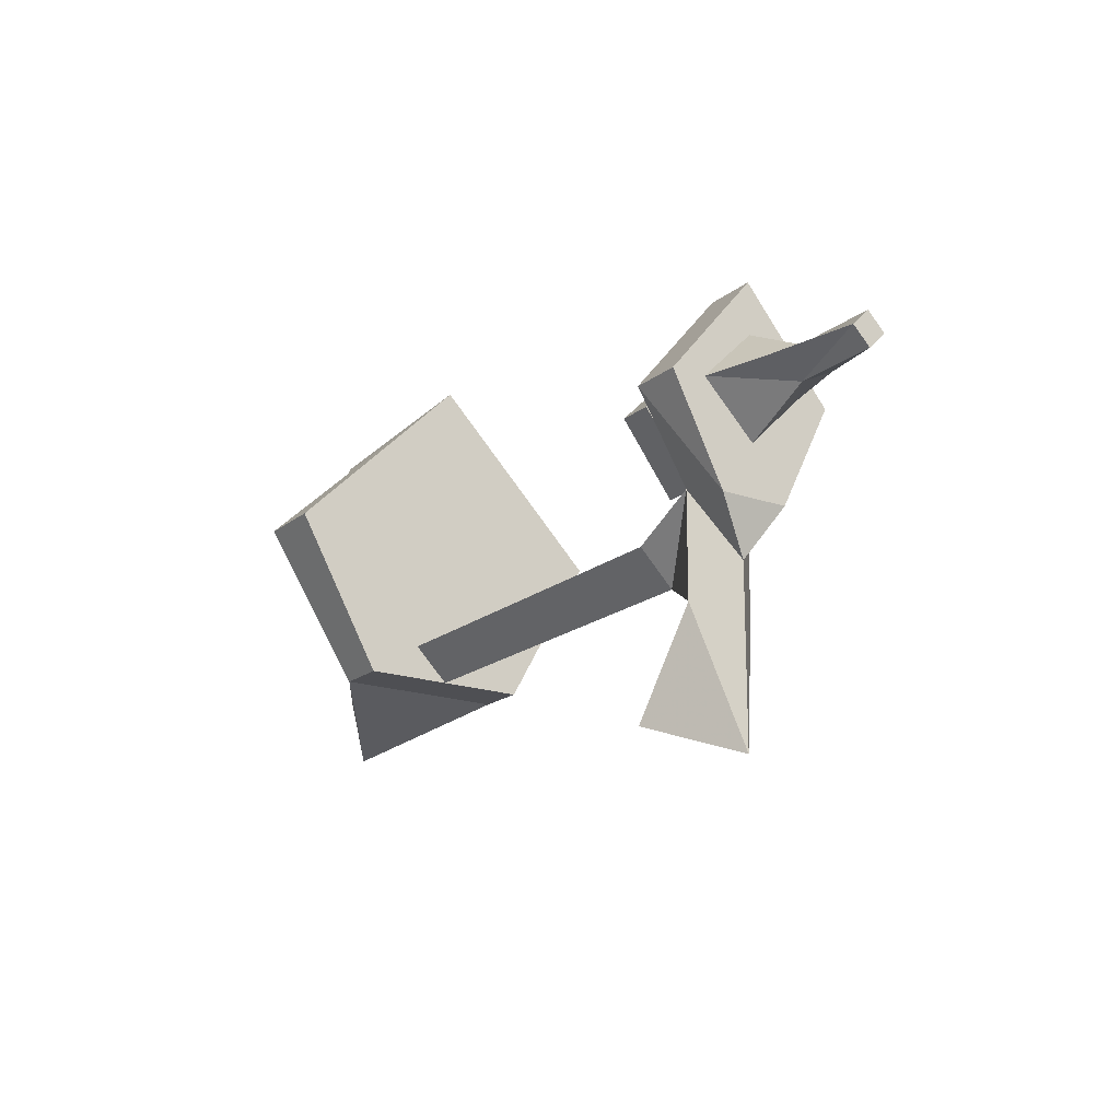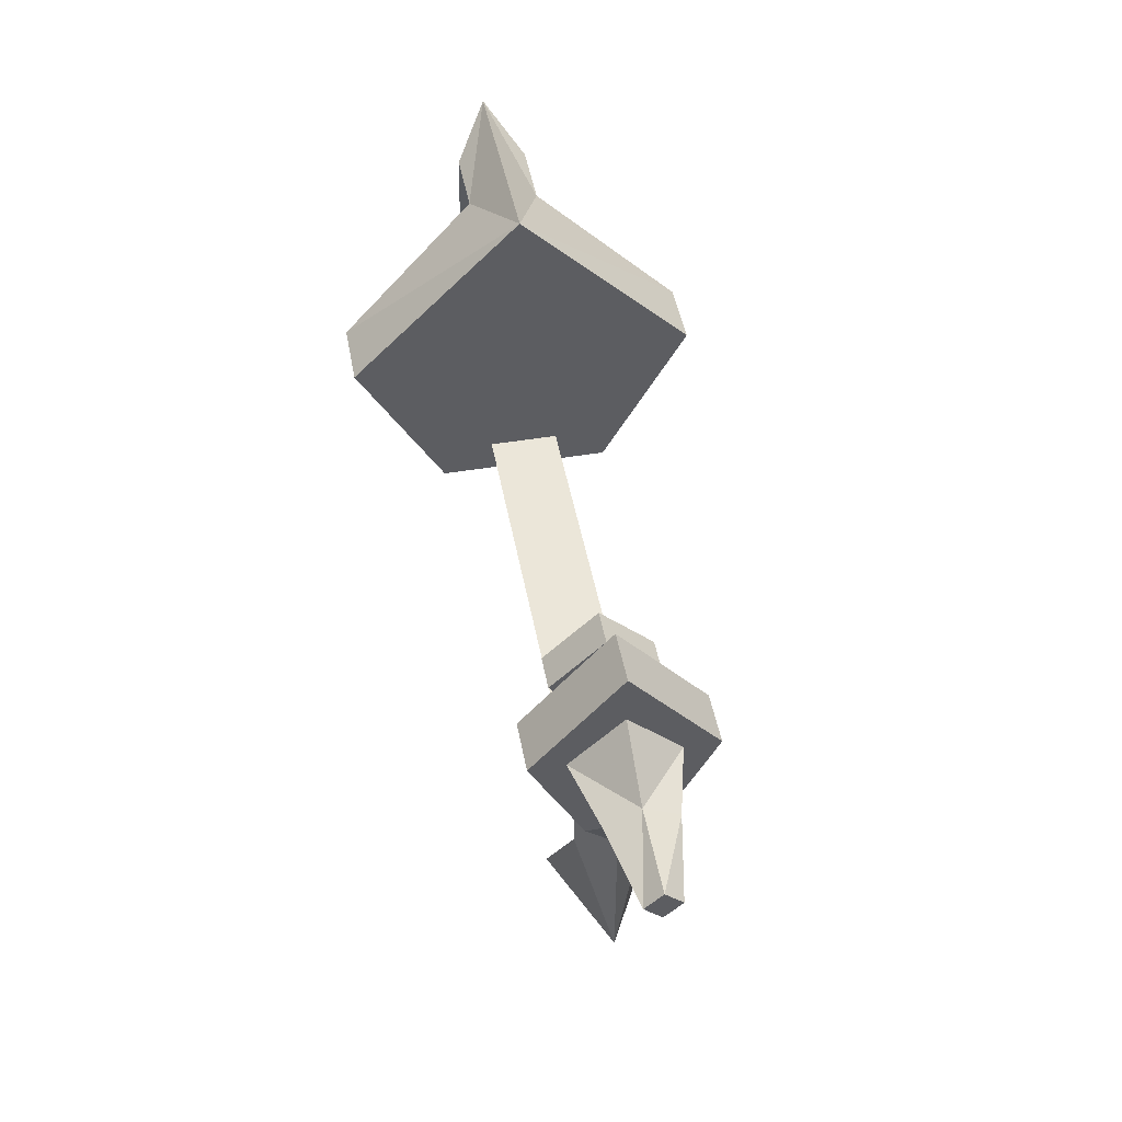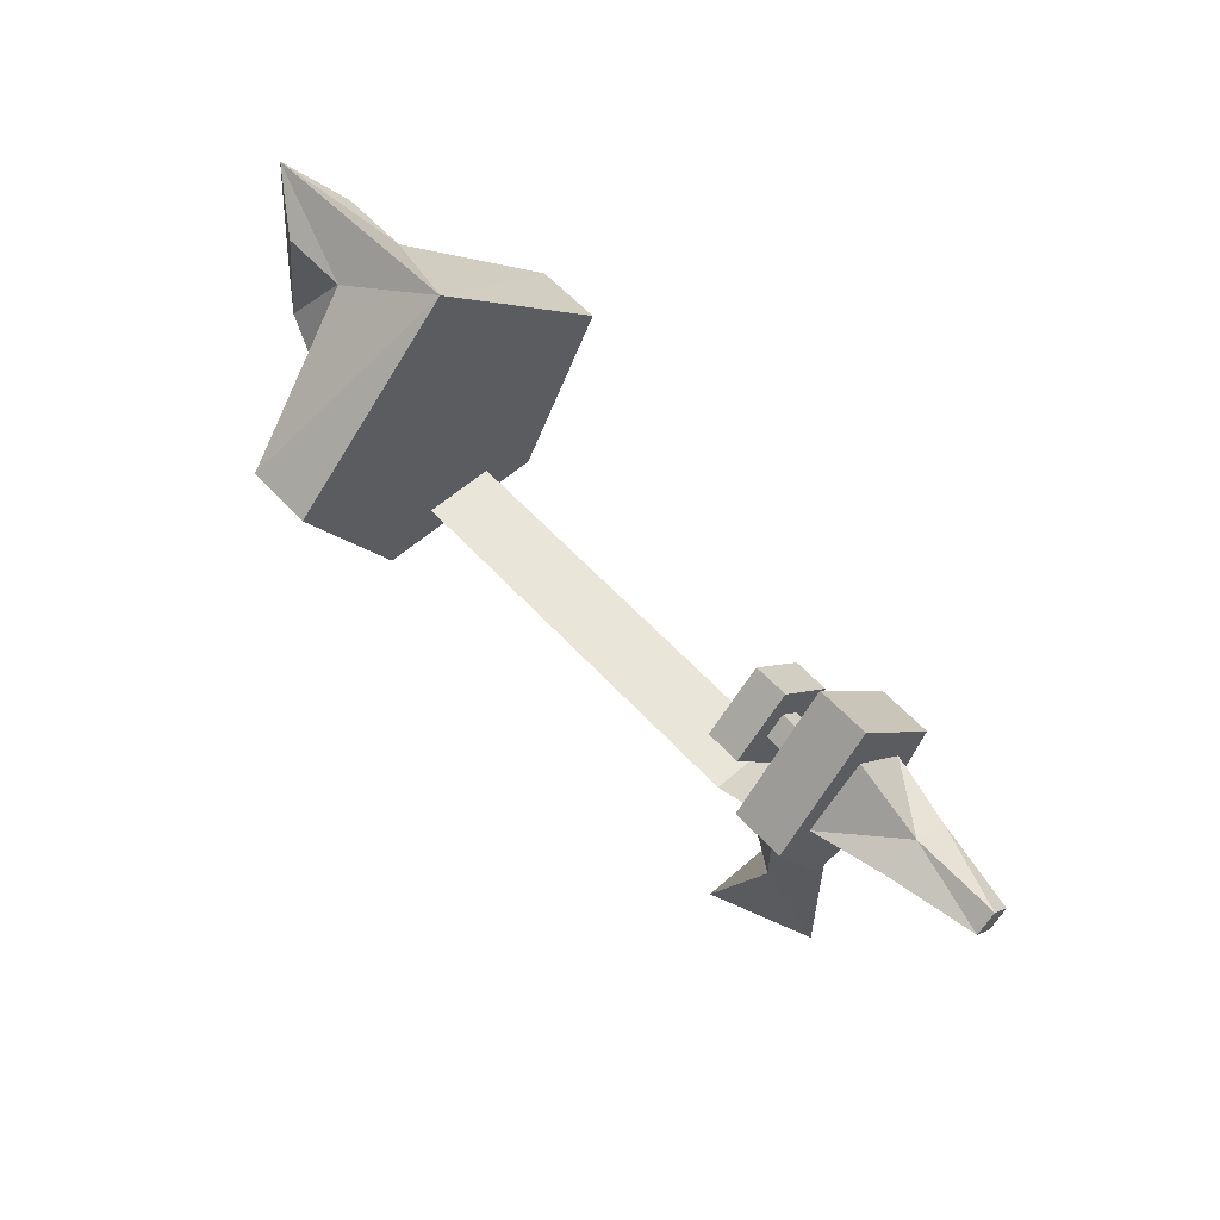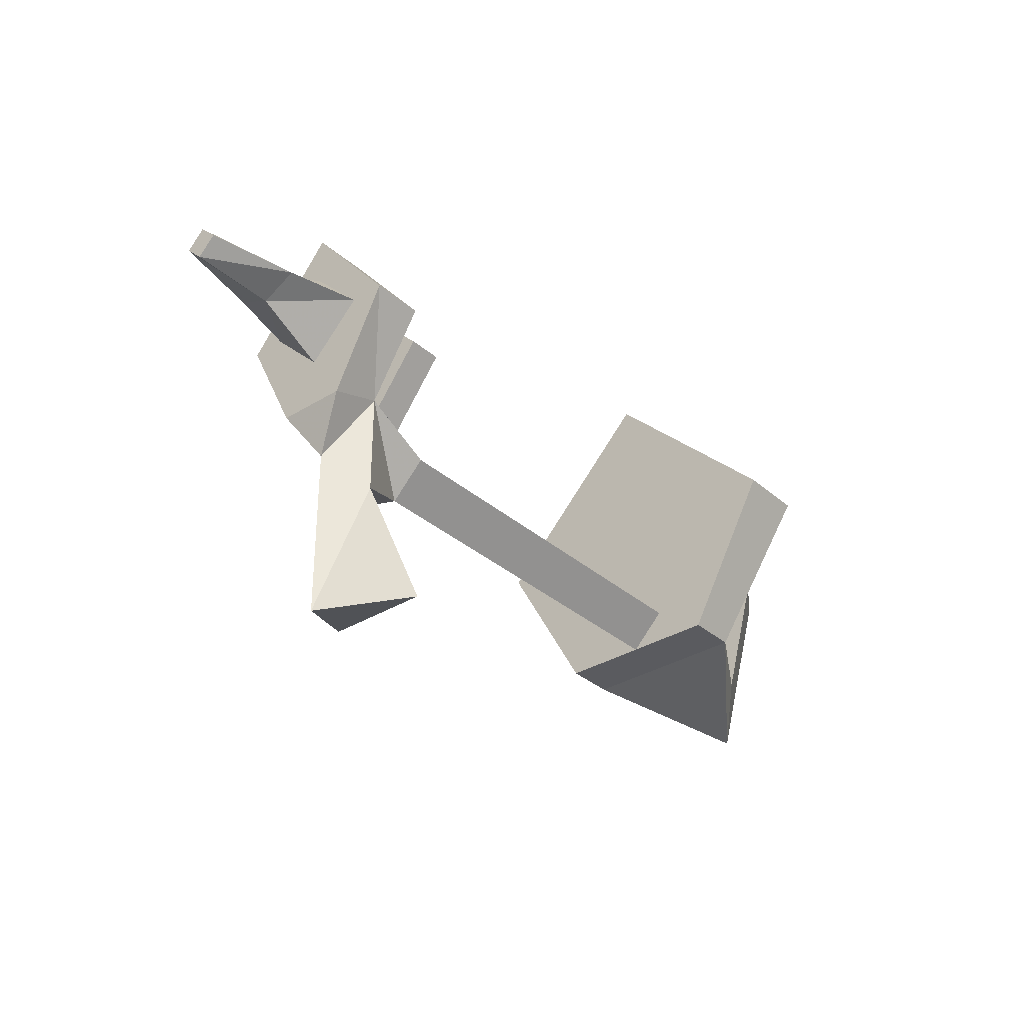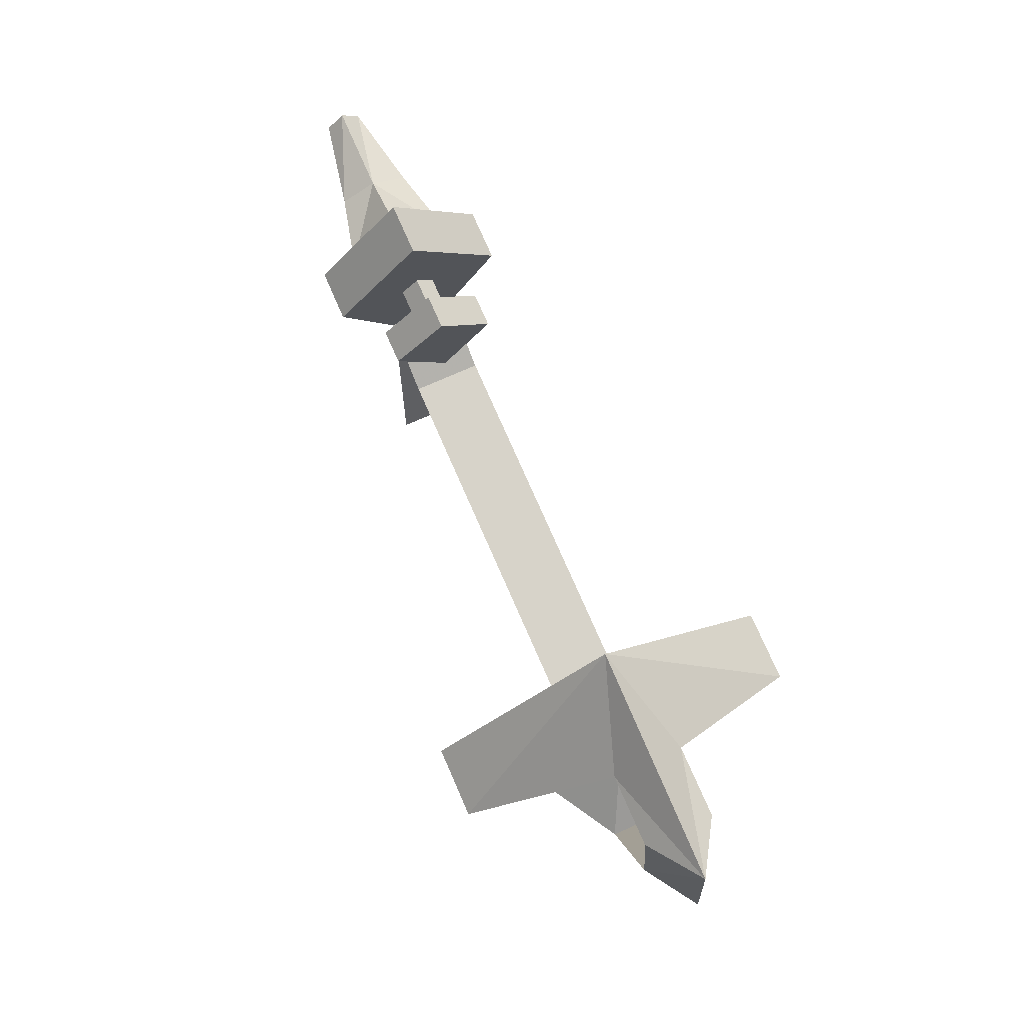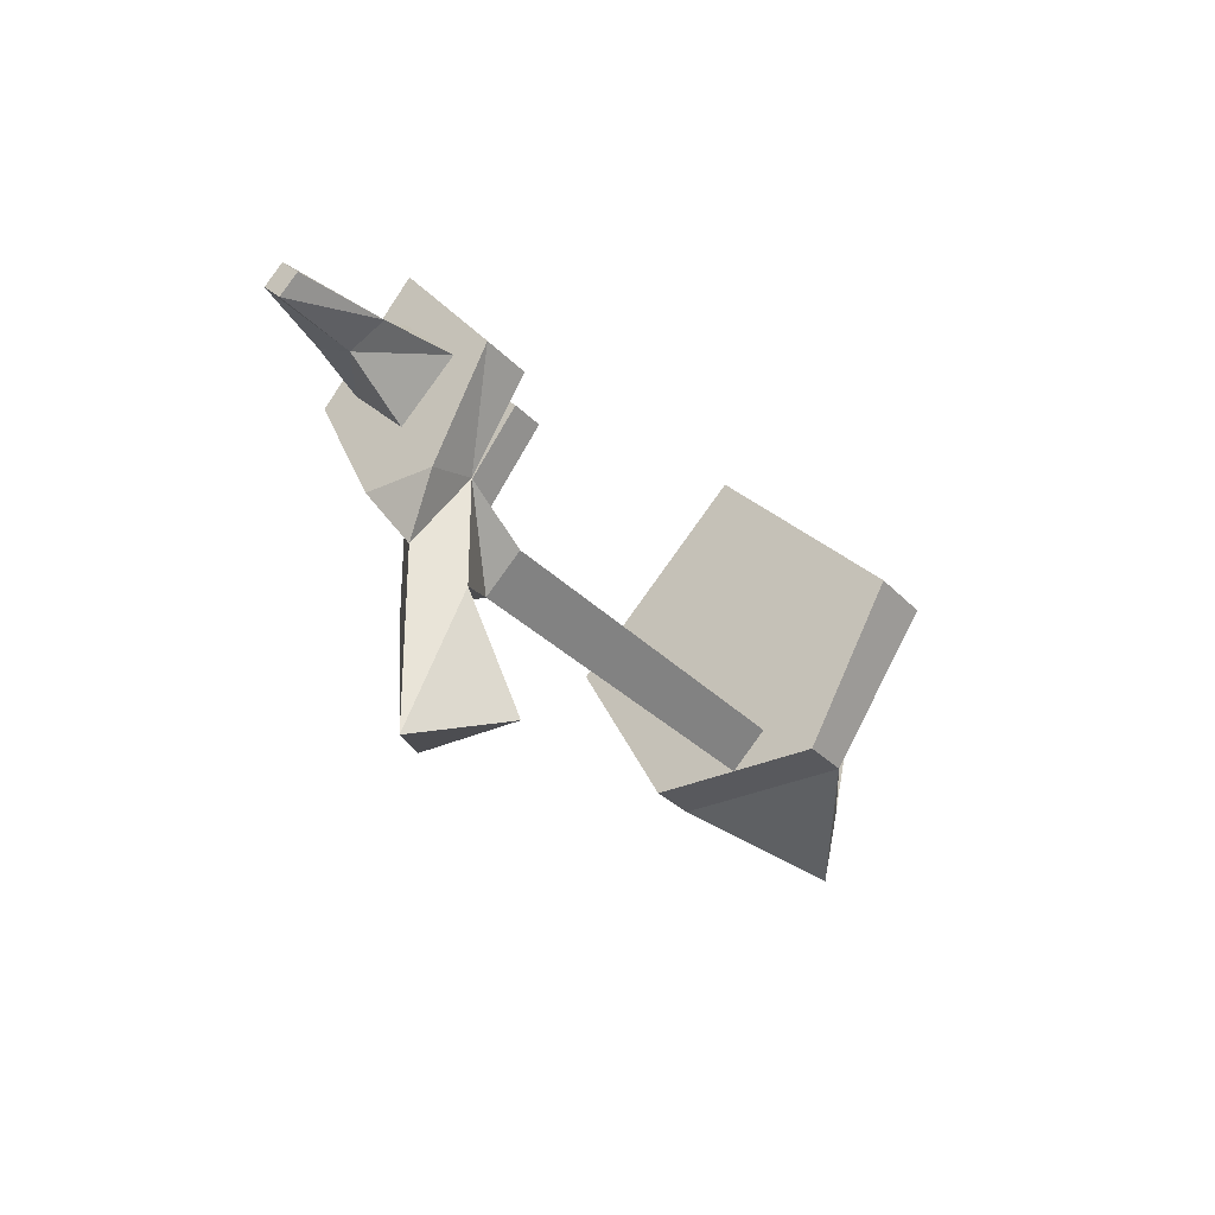
<metadata>
{"format":"obj","ext":"obj","renderer":"f3d","projection":"perspective","resolution":1024,"background":"white","views":[{"elev":-18.2,"azim":55.9,"up":"+Z"},{"elev":48.0,"azim":79.4,"up":"+Z"},{"elev":58.6,"azim":48.0,"up":"+Z"},{"elev":-33.2,"azim":130.3,"up":"+Z"},{"elev":76.2,"azim":-113.7,"up":"+Z"},{"elev":-30.2,"azim":124.1,"up":"+Z"}]}
</metadata>
<code>
v 0.1328 -0.1016 0.01562
v 0.1328 -0.07812 -0.02344
v 0.1562 -0.07812 -0.03125
v 0.1562 -0.1016 0.01562
v 0.1328 -0.0625 0.0625
v 0.1328 -0.0625 0.02344
v 0.1328 -0.07031 0.01562
v 0.1328 -0.0625 0
v 0.1328 -0.04688 -0.02344
v 0.1016 -0.07812 -0.03906
v 0.1016 -0.0625 -0.05469
v 0.1328 -0.07812 -0.07031
v 0.1484 -0.0625 -0.05469
v 0.1562 -0.04688 -0.03125
v 0.1562 -0.0625 -0.007812
v 0.1562 -0.08594 0.01562
v 0.1562 -0.0625 0.0625
v 0.1328 -0.02344 0.01562
v 0.1328 -0.05469 0.01562
v 0.1172 -0.05469 0.01562
v 0.1172 -0.0625 0.02344
v 0.1172 -0.07031 0.01562
v 0.1172 -0.0625 0
v 0.1562 -0.02344 0.01562
v 0.1328 -0.04688 -0.07031
v 0.1016 -0.04688 -0.03906
v -0.07812 -0.04688 -0.03906
v -0.07812 -0.07812 -0.03906
v -0.07812 -0.0625 -0.05469
v 0.1562 -0.0625 0.03906
v 0.1562 -0.03906 0.01562
v 0.1875 -0.0625 0.007812
v 0.1875 -0.07812 0.01562
v 0.1875 -0.0625 0.02344
v 0.1016 -0.08594 0.01562
v 0.1016 -0.0625 -0.01562
v 0.1172 -0.0625 -0.01562
v 0.1172 -0.08594 0.01562
v 0.1016 -0.0625 0.03906
v 0.1016 -0.03906 0.01562
v 0.1172 -0.03906 0.01562
v 0.1172 -0.0625 0.03906
v 0.1875 -0.04688 0.01562
v 0.2266 -0.0625 0.007812
v 0.2266 -0.07031 0.01562
v 0.2266 -0.0625 0.02344
v 0.2266 -0.05469 0.01562
v -0.07812 -0.1016 -0.05469
v -0.07812 -0.1406 0.01562
v -0.1094 -0.1406 0.01562
v -0.1016 -0.1016 -0.05469
v -0.07812 -0.0625 0.09375
v -0.125 -0.07812 0.07031
v -0.1094 -0.0625 -0.03125
v -0.1406 -0.07812 -0.05469
v -0.1562 -0.0625 -0.07812
v -0.1016 -0.02344 -0.05469
v -0.07812 -0.02344 -0.05469
v -0.07812 0.01562 0.01562
v -0.1094 0.01562 0.01562
v 0.1484 -0.0625 -0.07031
v 0.1484 -0.0625 -0.1328
v 0.1094 -0.03906 -0.1172
v 0.1094 -0.08594 -0.1172
v -0.125 -0.04688 0.07031
v -0.1562 -0.07812 0.07031
v -0.1562 -0.04688 0.07031
v -0.1797 -0.0625 0.08594
v -0.1641 -0.07812 0.01562
v -0.1641 -0.04688 0.01562
v -0.1875 -0.0625 0.01562
v -0.1406 -0.04688 -0.05469
f 1 2 3
f 1 3 4
f 2 9 10
f 3 14 15
f 3 15 4
f 4 15 16
f 9 18 24
f 9 24 14
f 9 26 10
f 24 31 14
f 14 31 15
f 35 36 37
f 35 37 38
f 35 39 40
f 35 40 36
f 36 40 41
f 36 41 37
f 48 49 50
f 48 50 51
f 59 58 57
f 59 57 60
f 66 68 69
f 67 70 68
f 68 70 71
f 68 71 69
f 69 55 70
f 70 55 72
f 57 72 54
f 72 55 54
f 1 4 5
f 4 16 17
f 4 17 5
f 5 17 18
f 18 17 24
f 24 17 30
f 24 30 31
f 16 30 17
f 35 38 39
f 38 42 39
f 39 42 40
f 40 42 41
f 49 52 50
f 50 52 53
f 59 60 52
f 65 52 60
f 65 67 68
f 65 68 52
f 52 68 53
f 53 68 66
f 1 5 6
f 1 6 7
f 1 7 2
f 2 7 8
f 2 8 9
f 2 10 11
f 2 11 12
f 2 12 13
f 2 13 3
f 3 13 14
f 5 18 6
f 6 18 19
f 6 19 20
f 6 20 21
f 6 21 7
f 7 21 22
f 8 19 18
f 8 18 9
f 9 14 13
f 9 13 25
f 9 25 11
f 9 11 26
f 10 26 27
f 10 27 28
f 10 28 29
f 10 29 11
f 11 29 27
f 11 27 26
f 37 41 23
f 37 23 38
f 38 23 22
f 38 22 21
f 38 21 42
f 41 42 21
f 41 21 20
f 41 20 23
f 48 29 28
f 48 28 49
f 49 28 52
f 50 53 54
f 50 54 51
f 51 54 55
f 51 55 56
f 29 58 27
f 27 58 52
f 27 52 28
f 59 52 58
f 65 60 54
f 65 54 53
f 65 53 66
f 65 66 67
f 66 69 67
f 67 69 70
f 69 71 55
f 70 72 71
f 71 72 56
f 71 56 55
f 57 56 72
f 57 54 60
f 7 22 8
f 8 22 23
f 8 23 19
f 23 20 19
f 48 51 29
f 51 56 57
f 51 57 29
f 29 57 58
f 25 12 11
f 15 31 32
f 15 32 16
f 16 32 33
f 31 43 32
f 16 33 34
f 16 34 30
f 32 43 44
f 32 44 45
f 32 45 33
f 34 43 31
f 34 31 30
f 44 43 47
f 33 45 34
f 34 45 46
f 34 46 43
f 46 47 43
f 44 47 45
f 45 47 46
f 25 13 61
f 25 61 62
f 25 62 63
f 25 63 12
f 13 12 61
f 61 12 62
f 62 12 64
f 62 64 63
f 63 64 12

</code>
